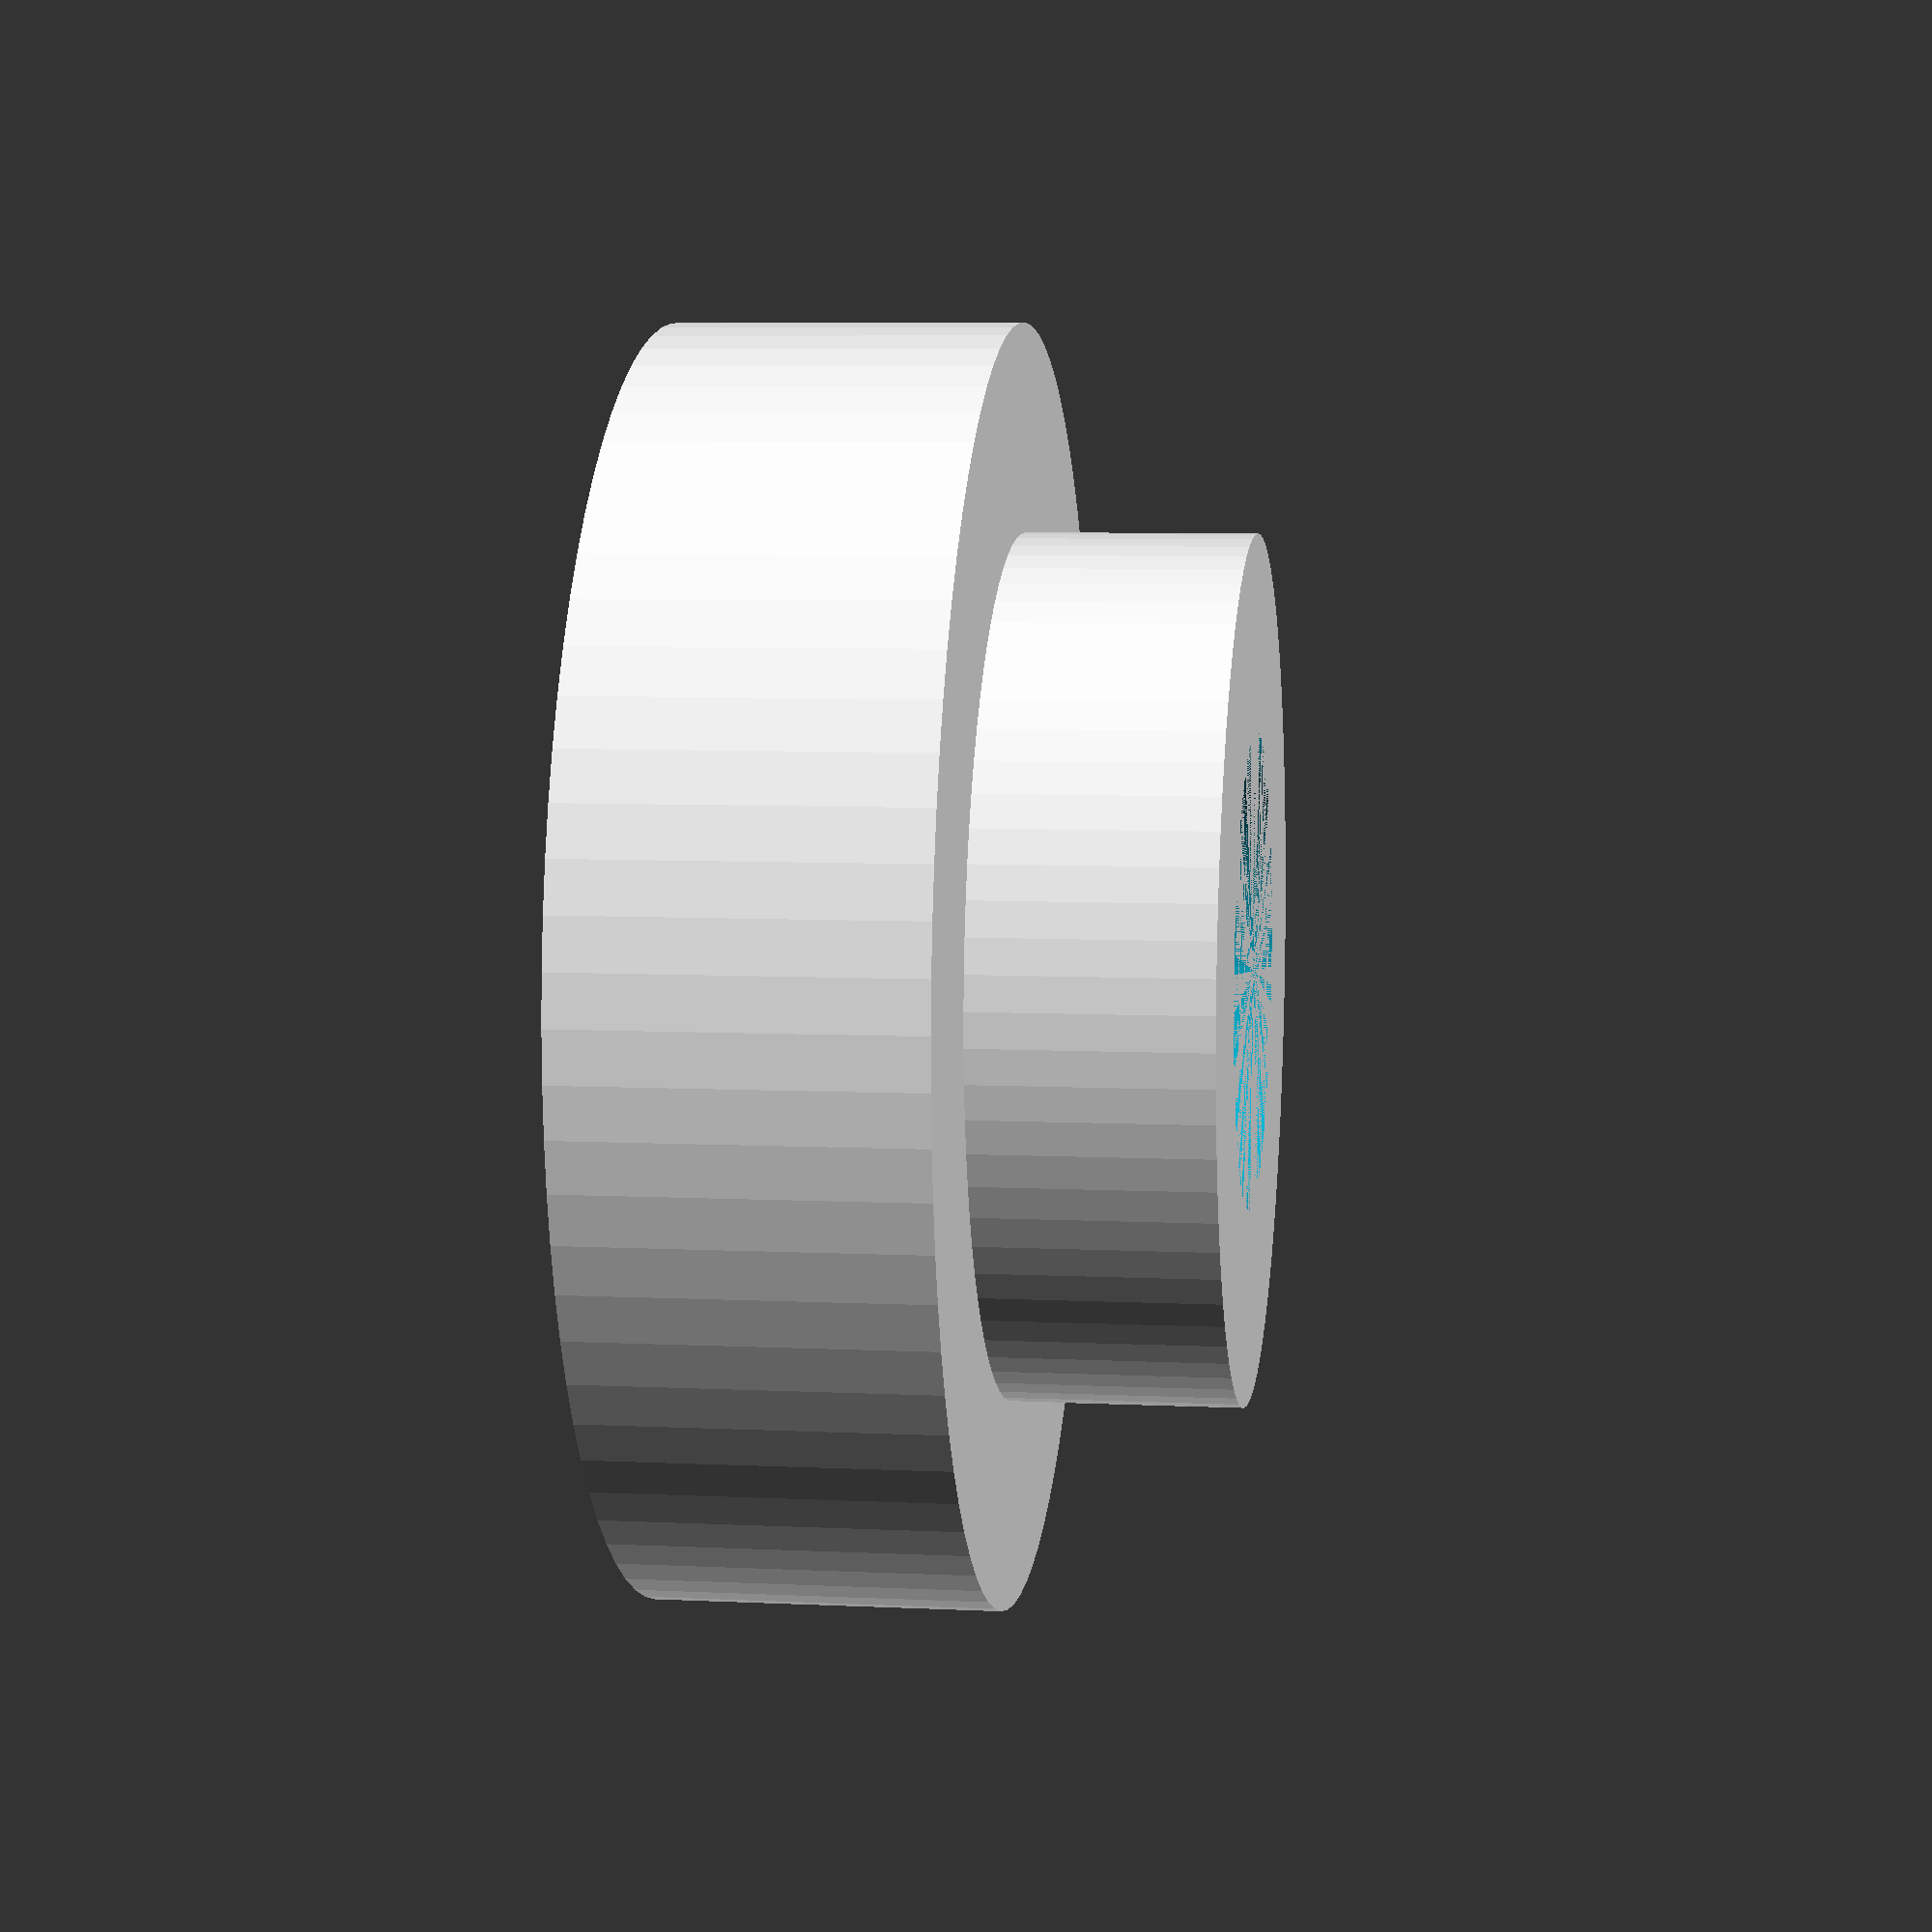
<openscad>
in=30;
out=44.3;
shaft=16.5;


difference() {
    union(){
        cylinder(r1=in/2, r2=in/2, h=20, $fn=80);
        cylinder(r1=out/2, r2=out/2, h=12, $fn=80);
    }
    cylinder(r1=shaft/2, r2=shaft/2, h=20, $fn=80);
}

</openscad>
<views>
elev=173.0 azim=339.0 roll=262.1 proj=p view=wireframe
</views>
